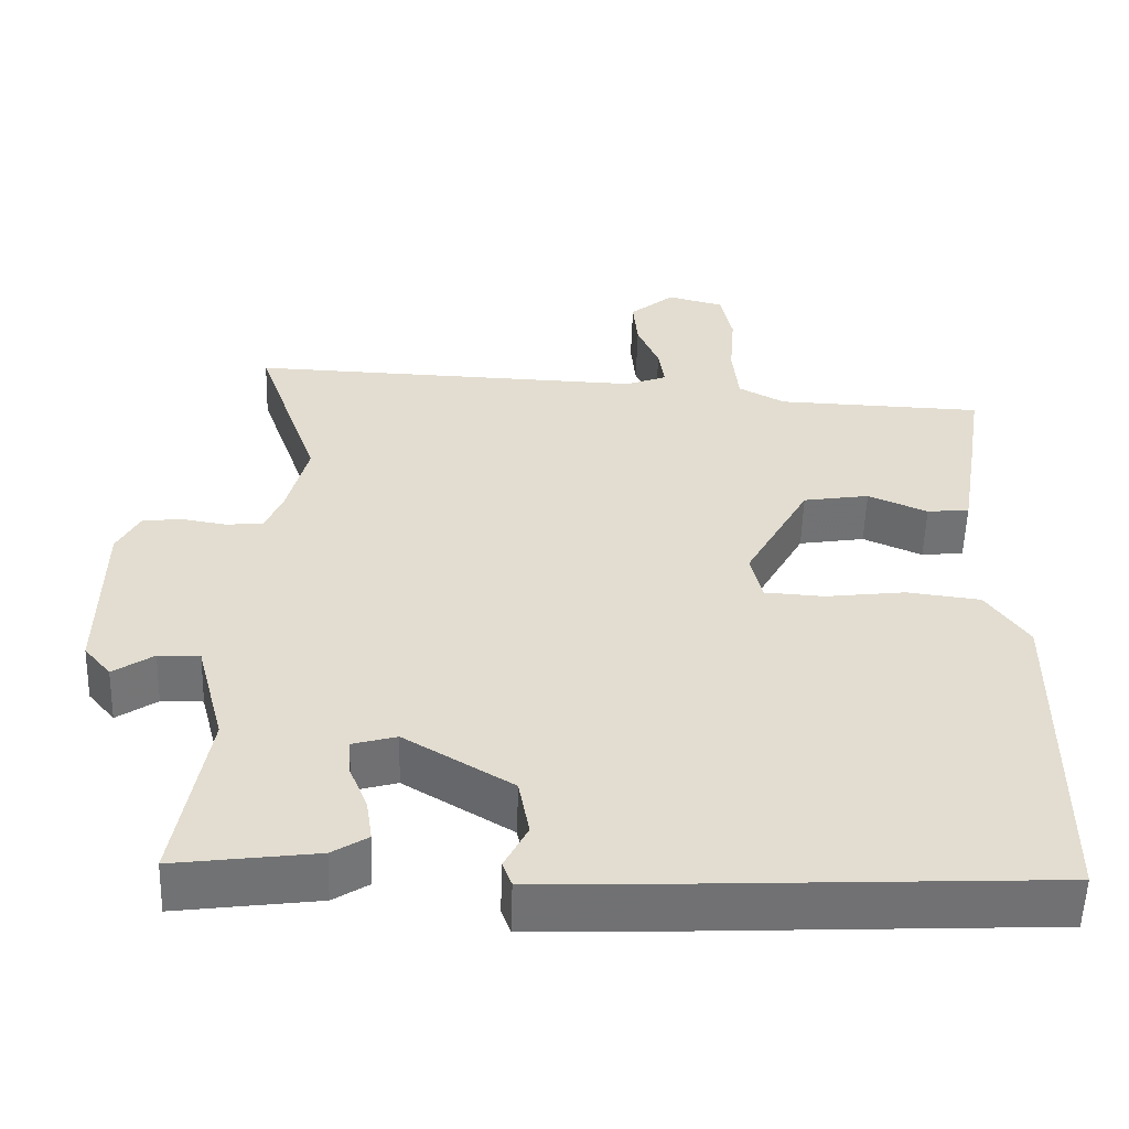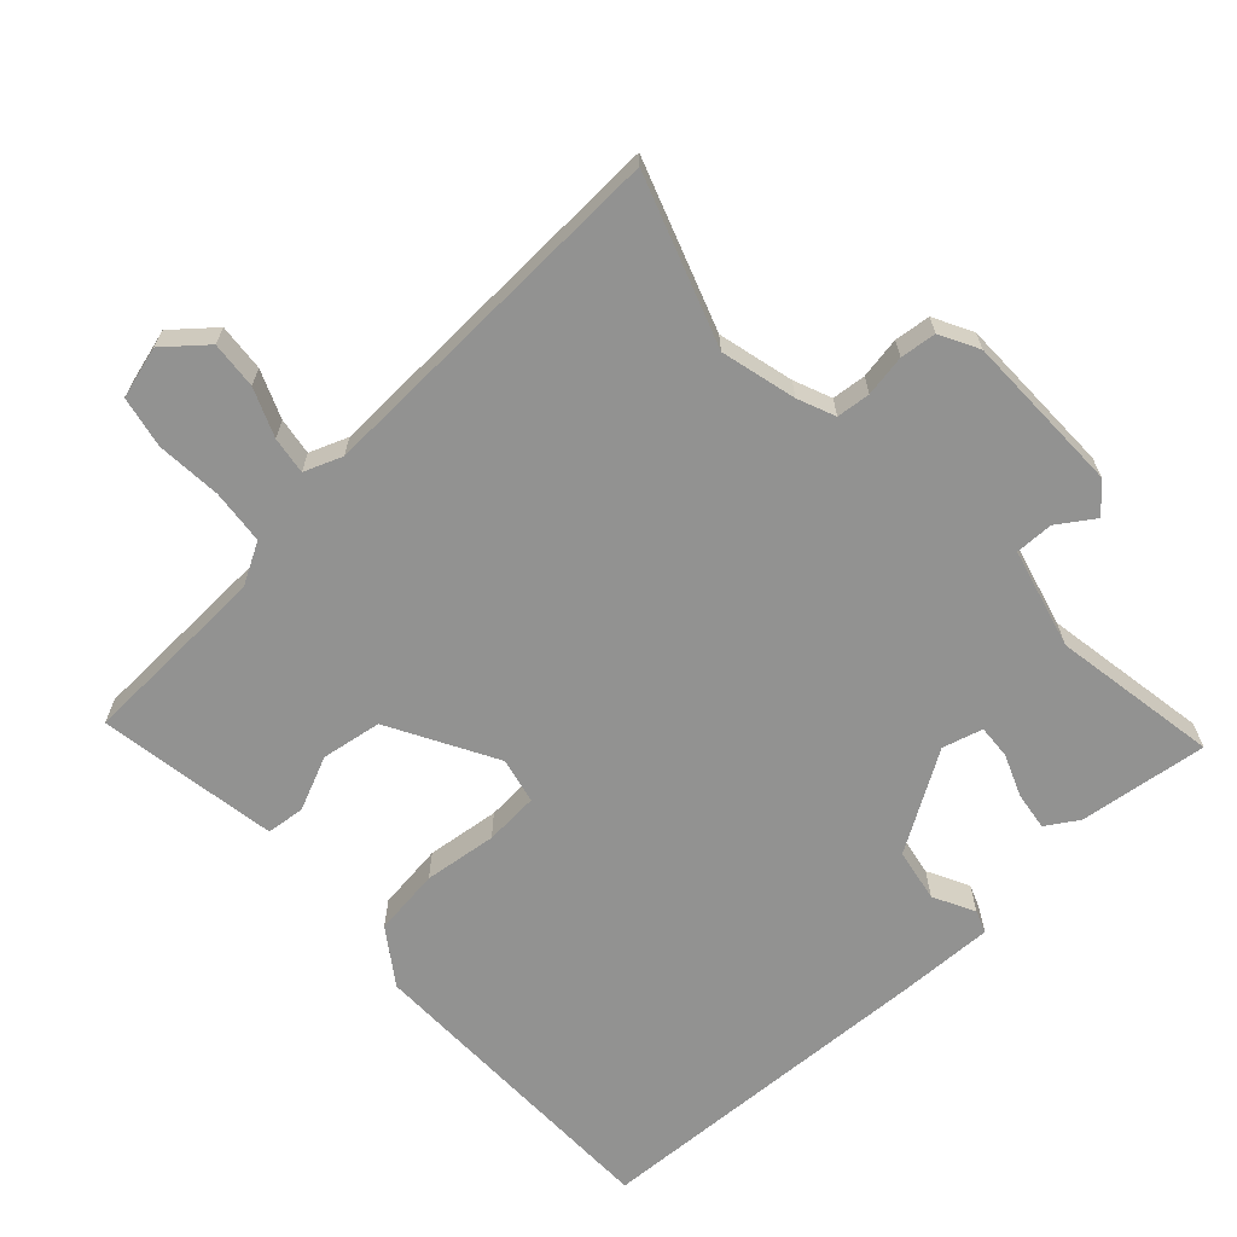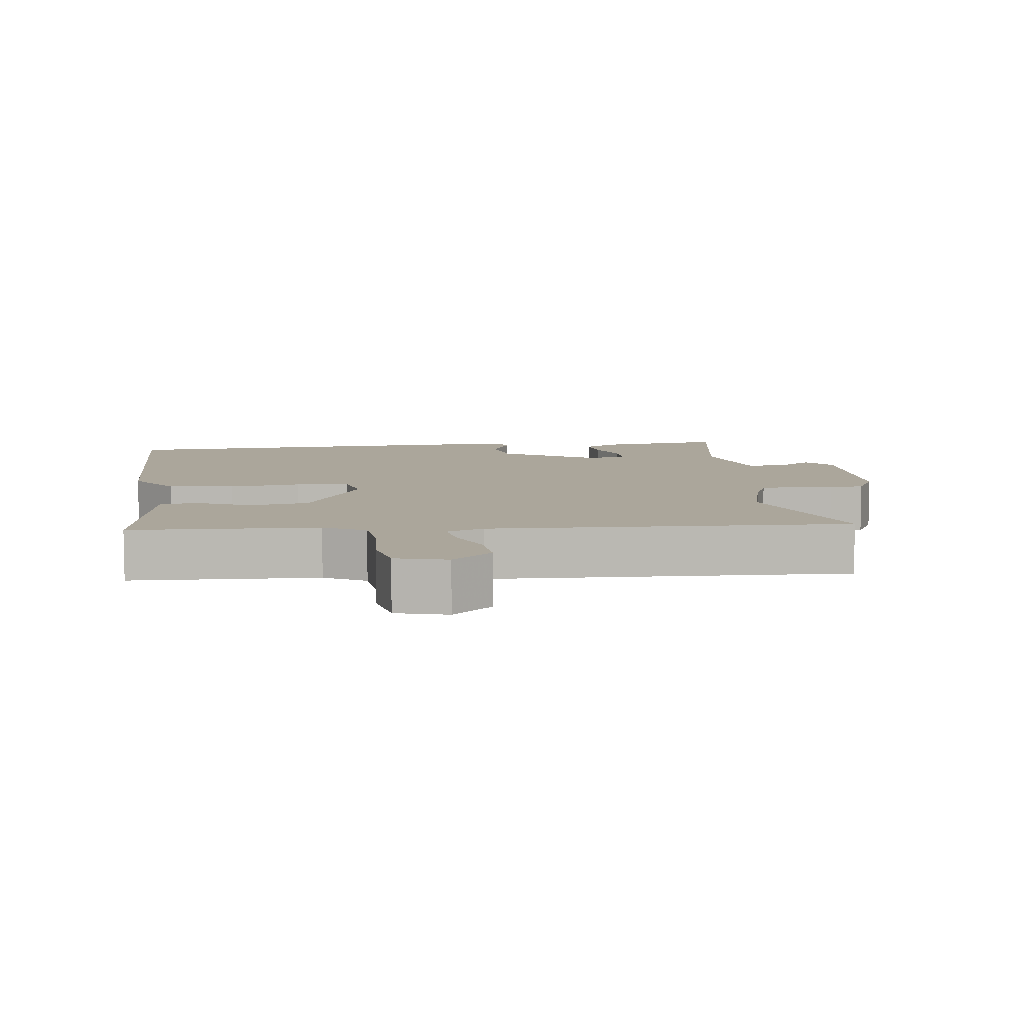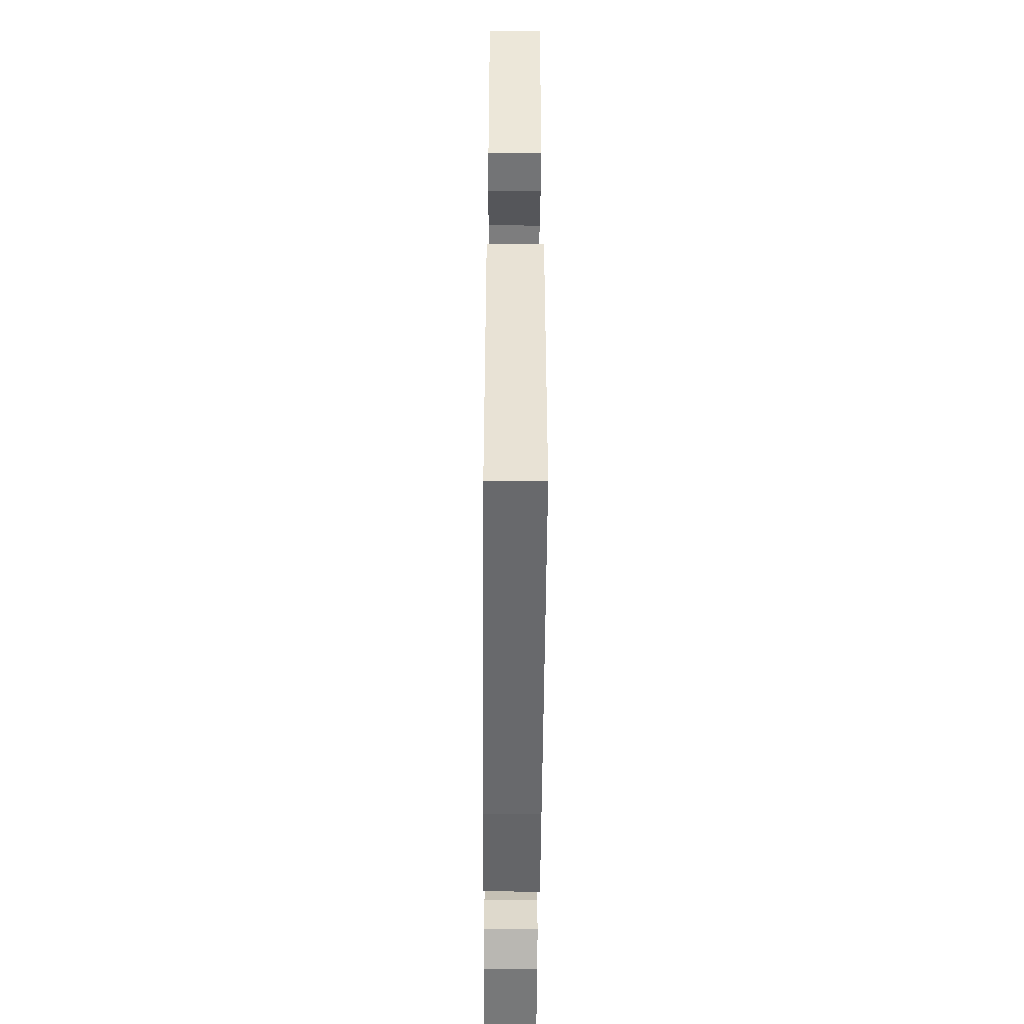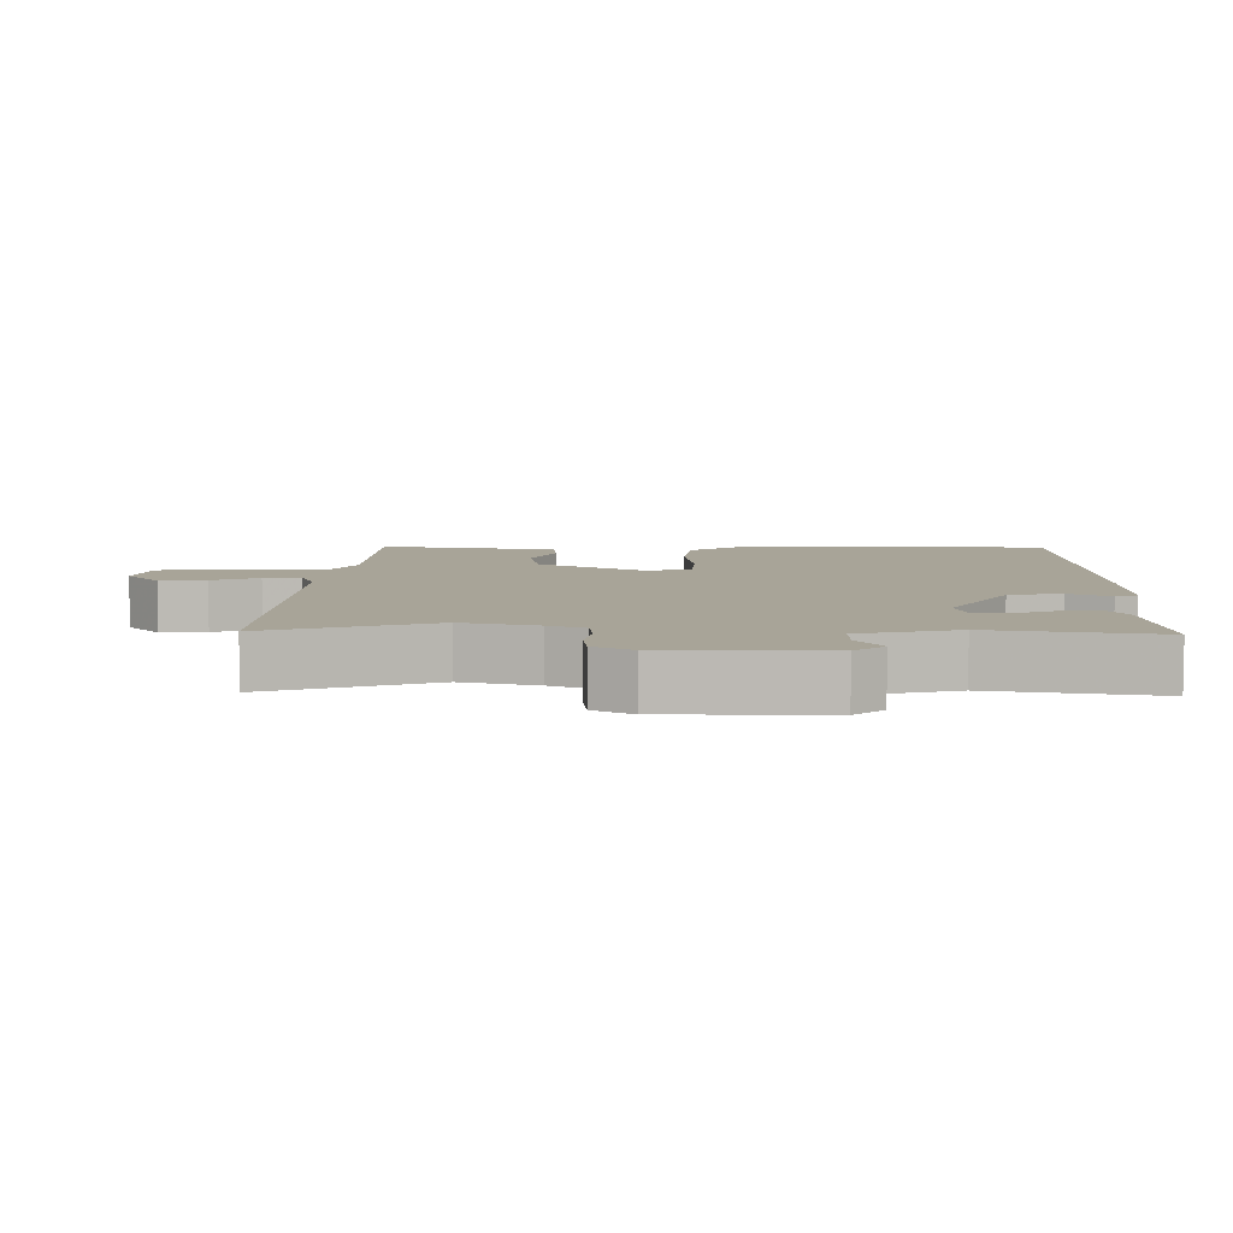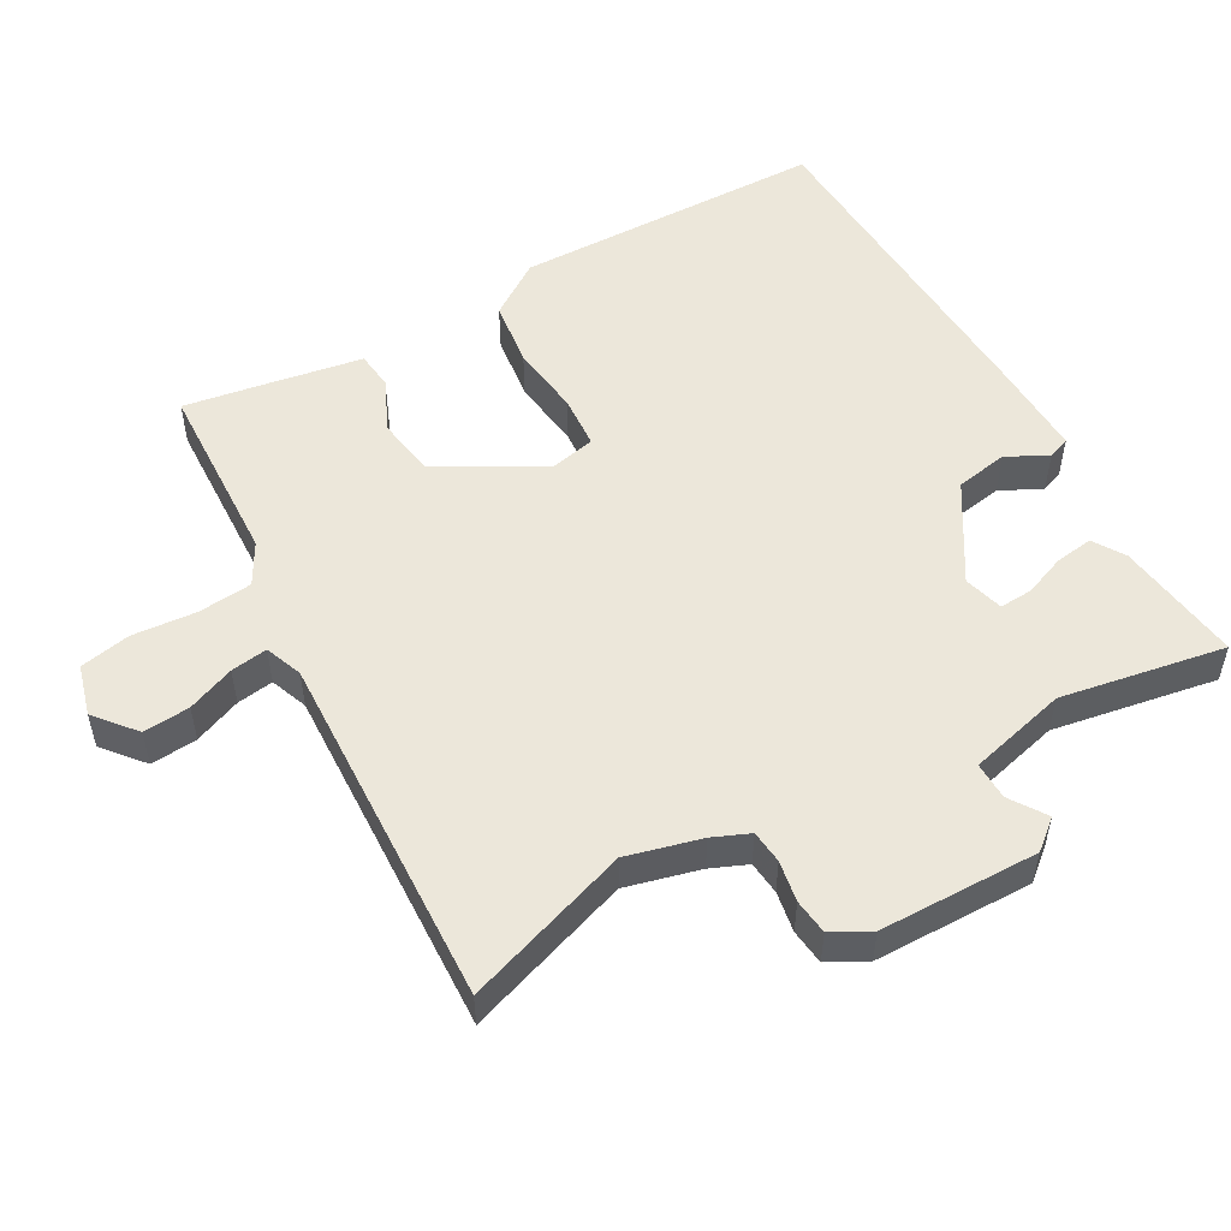
<metadata>
{"format":"obj","ext":"obj","renderer":"f3d","projection":"perspective","resolution":1024,"background":"white","views":[{"elev":-55.2,"azim":178.3,"up":"+Z"},{"elev":-66.2,"azim":42.9,"up":"+Y"},{"elev":8.0,"azim":-7.1,"up":"+Y"},{"elev":-49.9,"azim":-90.4,"up":"+Z"},{"elev":7.0,"azim":90.6,"up":"+Y"},{"elev":52.4,"azim":61.0,"up":"+Y"}]}
</metadata>
<code>
v 0.514 0.07 0.54
v 0.431 0.07 0.303
v 0.458 0.07 0.196
v 0.48 0.07 0.143
v 0.528 0.07 0.138
v 0.587 0.07 0.148
v 0.638 0.07 0.142
v 0.667 0.07 0.087
v 0.669 0.07 -0.142
v 0.634 0.07 -0.184
v 0.582 0.07 -0.149
v 0.528 0.07 -0.148
v 0.491 0.07 -0.29
v 0.531 0.07 -0.527
v 0.348 0.07 -0.503
v 0.302 0.07 -0.474
v 0.31 0.07 -0.419
v 0.334 0.07 -0.359
v 0.337 0.07 -0.311
v 0.28 0.07 -0.295
v 0.14 0.07 -0.38
v 0.126 0.07 -0.456
v 0.156 0.07 -0.515
v 0.144 0.07 -0.547
v 0.007 0.07 -0.543
v -0.492 0.07 -0.519
v -0.497 0.07 -0.068
v -0.443 0.07 0.01
v -0.347 0.07 0.022
v -0.243 0.07 0.009
v -0.166 0.07 0.014
v -0.151 0.07 0.079
v -0.234 0.07 0.23
v -0.32 0.07 0.244
v -0.397 0.07 0.21
v -0.452 0.07 0.216
v -0.474 0.07 0.351
v -0.493 0.07 0.473
v -0.223 0.07 0.483
v -0.163 0.07 0.516
v -0.155 0.07 0.594
v -0.162 0.07 0.686
v -0.147 0.07 0.759
v -0.073 0.07 0.779
v -0.015 0.07 0.73
v -0.021 0.07 0.663
v -0.049 0.07 0.595
v -0.057 0.07 0.542
v -0.003 0.07 0.521
v 0.514 0 0.54
v 0.431 0 0.303
v 0.458 0 0.196
v 0.48 0 0.143
v 0.528 0 0.138
v 0.587 0 0.148
v 0.638 0 0.142
v 0.667 0 0.087
v 0.669 0 -0.142
v 0.634 0 -0.184
v 0.582 0 -0.149
v 0.528 0 -0.148
v 0.491 0 -0.29
v 0.531 0 -0.527
v 0.348 0 -0.503
v 0.302 0 -0.474
v 0.31 0 -0.419
v 0.334 0 -0.359
v 0.337 0 -0.311
v 0.28 0 -0.295
v 0.14 0 -0.38
v 0.126 0 -0.456
v 0.156 0 -0.515
v 0.144 0 -0.547
v 0.007 0 -0.543
v -0.492 0 -0.519
v -0.497 0 -0.068
v -0.443 0 0.01
v -0.347 0 0.022
v -0.243 0 0.009
v -0.166 0 0.014
v -0.151 0 0.079
v -0.234 0 0.23
v -0.32 0 0.244
v -0.397 0 0.21
v -0.452 0 0.216
v -0.474 0 0.351
v -0.493 0 0.473
v -0.223 0 0.483
v -0.163 0 0.516
v -0.155 0 0.594
v -0.162 0 0.686
v -0.147 0 0.759
v -0.073 0 0.779
v -0.015 0 0.73
v -0.021 0 0.663
v -0.049 0 0.595
v -0.057 0 0.542
v -0.003 0 0.521
f 45 46 47
f 44 45 47
f 43 44 47
f 42 43 47
f 41 42 47
f 40 41 47 48
f 39 40 48 49
f 37 38 39
f 36 37 39
f 35 36 39
f 34 35 39
f 49 1 2
f 39 49 2
f 34 39 2
f 33 34 2
f 28 29 30
f 27 28 30
f 26 27 30
f 25 26 30
f 24 25 30
f 23 24 30
f 22 23 30
f 21 22 30 31
f 20 21 31 32
f 16 17 18
f 15 16 18
f 14 15 18
f 13 14 18
f 12 13 18 19
f 9 10 11
f 8 9 11
f 7 8 11
f 6 7 11
f 5 6 11
f 4 5 11 12
f 20 32 33
f 19 20 33
f 12 19 33
f 4 12 33
f 3 4 33
f 2 3 33
f 96 95 94
f 96 94 93
f 96 93 92
f 96 92 91
f 96 91 90
f 97 96 90 89
f 98 97 89 88
f 88 87 86
f 88 86 85
f 88 85 84
f 88 84 83
f 51 50 98
f 51 98 88
f 51 88 83
f 51 83 82
f 79 78 77
f 79 77 76
f 79 76 75
f 79 75 74
f 79 74 73
f 79 73 72
f 79 72 71
f 80 79 71 70
f 81 80 70 69
f 67 66 65
f 67 65 64
f 67 64 63
f 67 63 62
f 68 67 62 61
f 60 59 58
f 60 58 57
f 60 57 56
f 60 56 55
f 60 55 54
f 61 60 54 53
f 82 81 69
f 82 69 68
f 82 68 61
f 82 61 53
f 82 53 52
f 82 52 51
f 1 50 51 2
f 2 51 52 3
f 3 52 53 4
f 4 53 54 5
f 5 54 55 6
f 6 55 56 7
f 7 56 57 8
f 8 57 58 9
f 9 58 59 10
f 10 59 60 11
f 11 60 61 12
f 12 61 62 13
f 13 62 63 14
f 14 63 64 15
f 15 64 65 16
f 16 65 66 17
f 17 66 67 18
f 18 67 68 19
f 19 68 69 20
f 20 69 70 21
f 21 70 71 22
f 22 71 72 23
f 23 72 73 24
f 24 73 74 25
f 25 74 75 26
f 26 75 76 27
f 27 76 77 28
f 28 77 78 29
f 29 78 79 30
f 30 79 80 31
f 31 80 81 32
f 32 81 82 33
f 33 82 83 34
f 34 83 84 35
f 35 84 85 36
f 36 85 86 37
f 37 86 87 38
f 38 87 88 39
f 39 88 89 40
f 40 89 90 41
f 41 90 91 42
f 42 91 92 43
f 43 92 93 44
f 44 93 94 45
f 45 94 95 46
f 46 95 96 47
f 47 96 97 48
f 48 97 98 49
f 49 98 50 1

</code>
